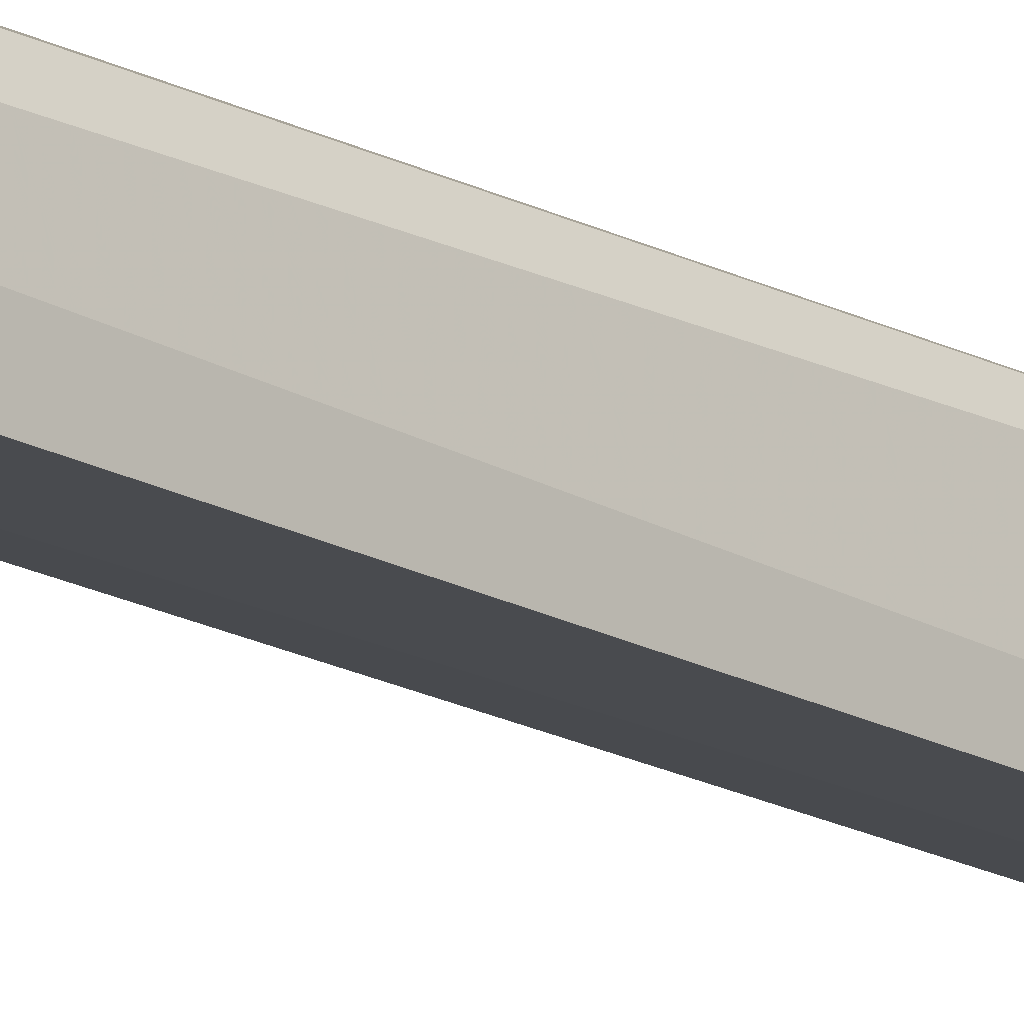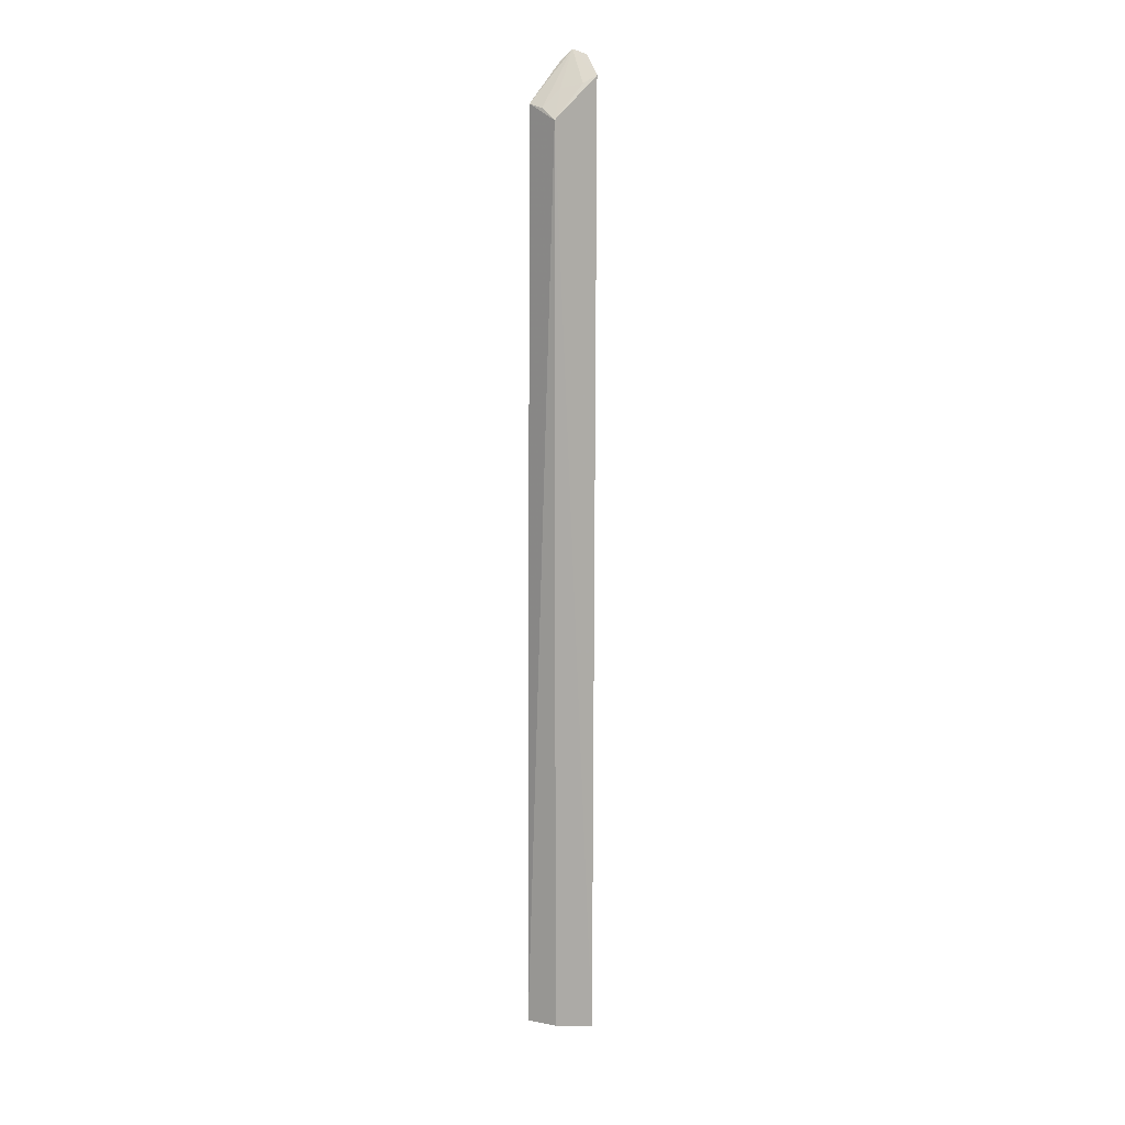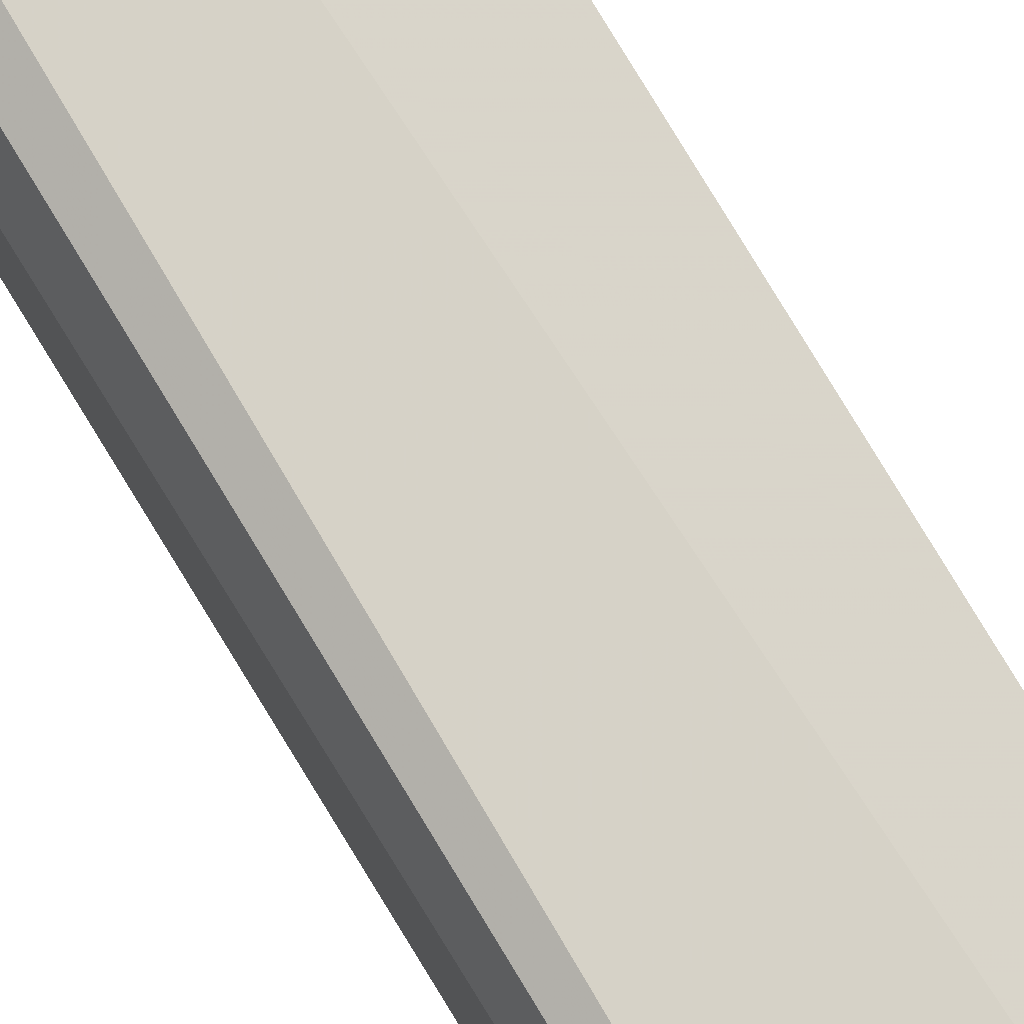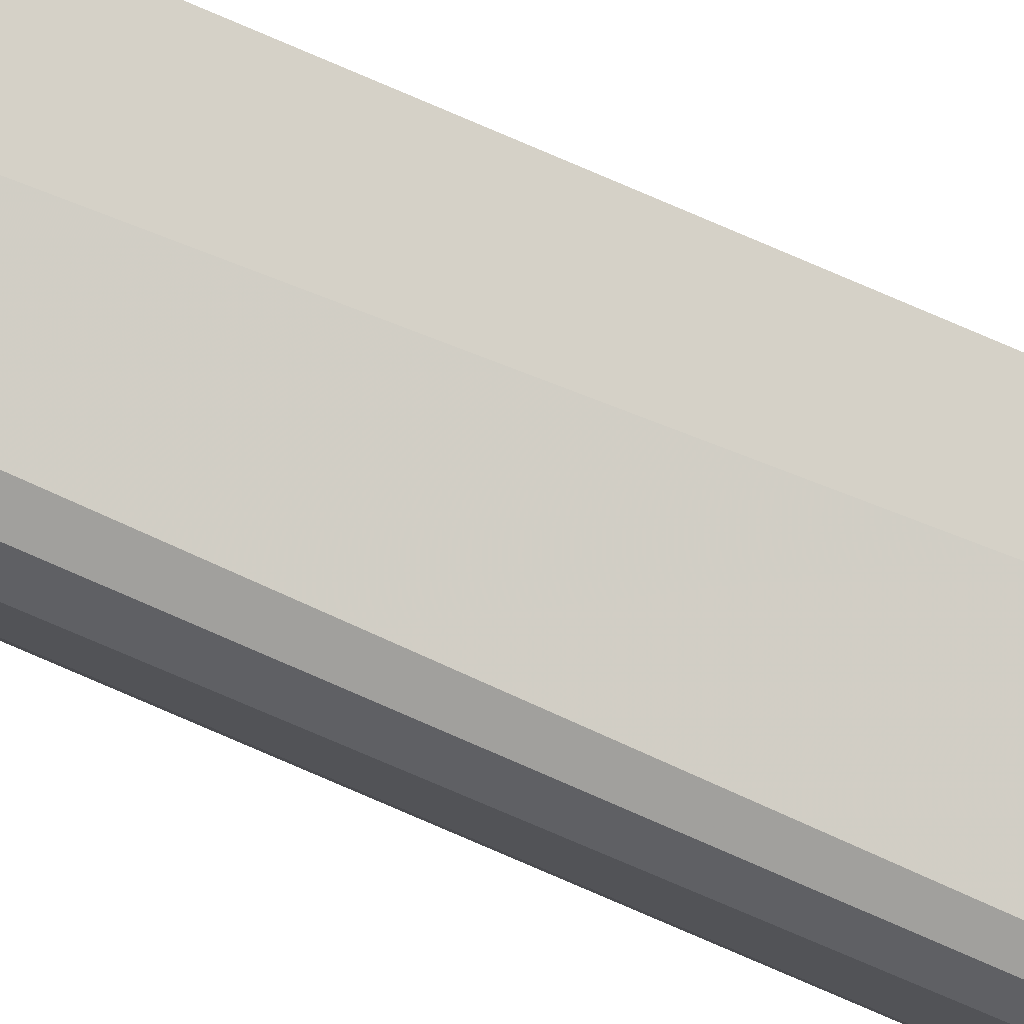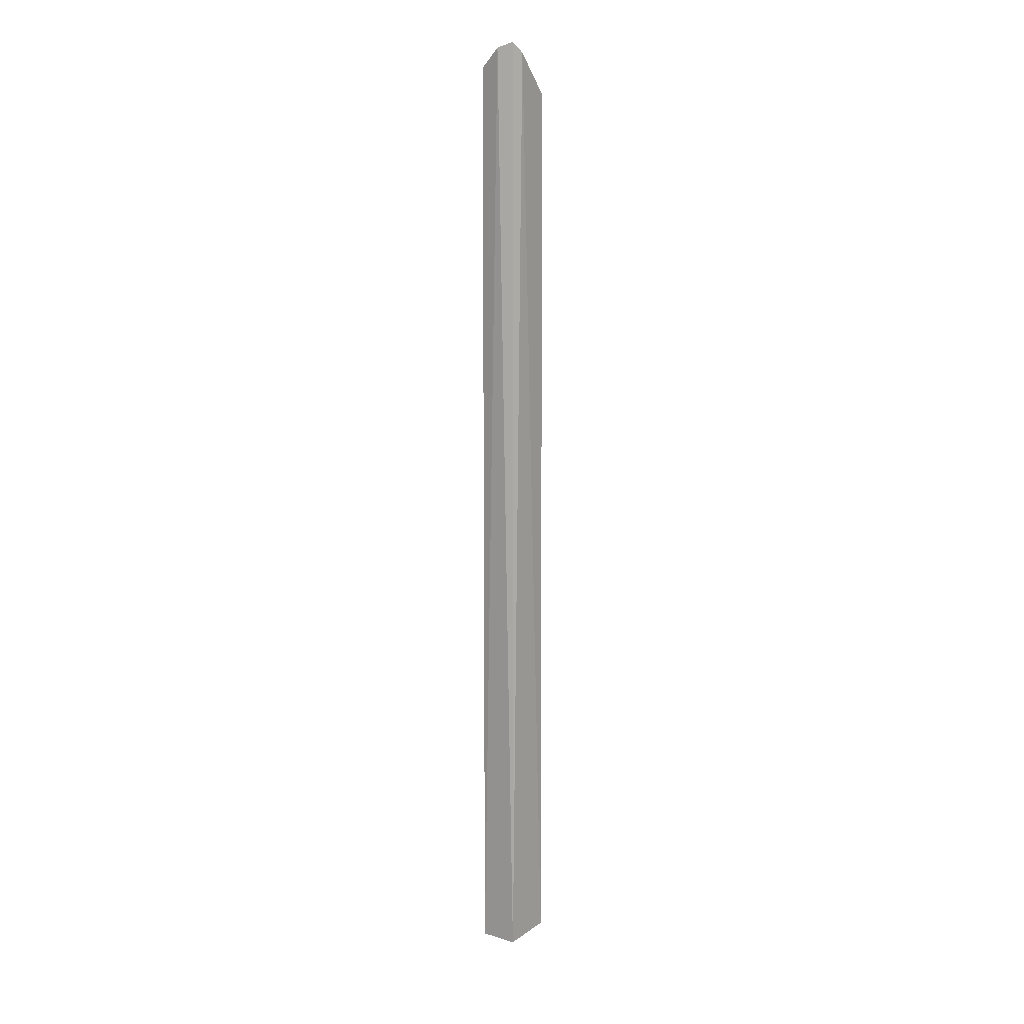
<metadata>
{"format":"obj","ext":"obj","renderer":"f3d","projection":"perspective","resolution":1024,"background":"white","views":[{"elev":-18.6,"azim":44.8,"up":"+Y"},{"elev":12.4,"azim":-34.8,"up":"+Z"},{"elev":74.9,"azim":149.5,"up":"+Y"},{"elev":79.4,"azim":113.6,"up":"+Y"},{"elev":12.4,"azim":125.1,"up":"+Z"}]}
</metadata>
<code>
v -0.09009 -0.08285 0.2448
v -0.09476 -0.08706 -0.5
v -0.09476 -0.05675 -0.5
v -0.1004 -0.05167 0.2564
v -0.124 -0.07755 0.2129
v -0.08785 -0.0668 0.2601
v -0.1349 -0.05456 -0.4966
v -0.09295 -0.05566 0.2644
v -0.1245 -0.07866 -0.4947
v -0.1288 -0.05203 0.2247
v -0.09966 -0.07864 0.2392
v -0.1259 -0.06424 0.2216
v -0.1115 -0.0667 0.2356
f 5 2 1
f 6 1 2
f 6 2 3
f 7 3 2
f 7 4 3
f 8 6 3
f 8 3 4
f 8 1 6
f 9 7 2
f 9 2 5
f 9 5 7
f 10 7 5
f 10 4 7
f 10 8 4
f 11 5 1
f 11 1 8
f 12 10 5
f 12 8 10
f 13 11 8
f 13 8 12
f 13 12 5
f 13 5 11

</code>
